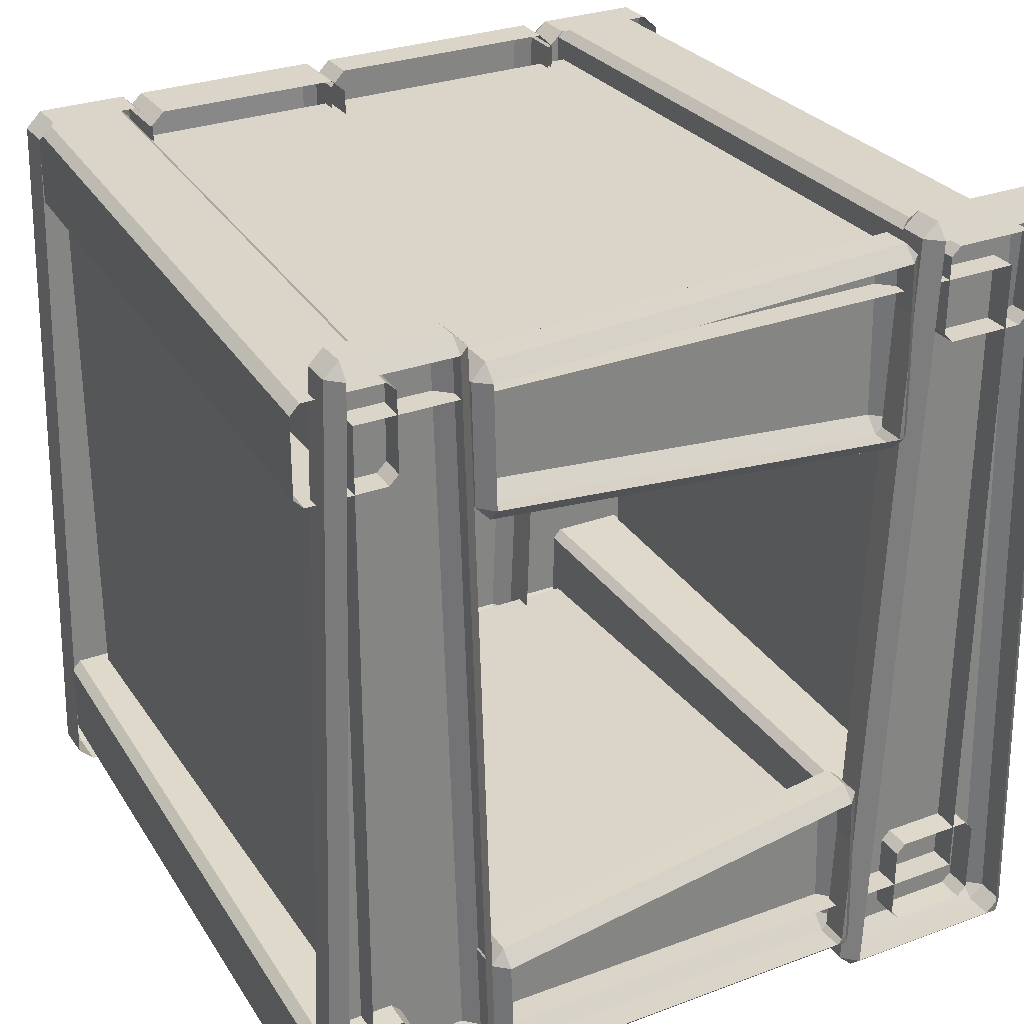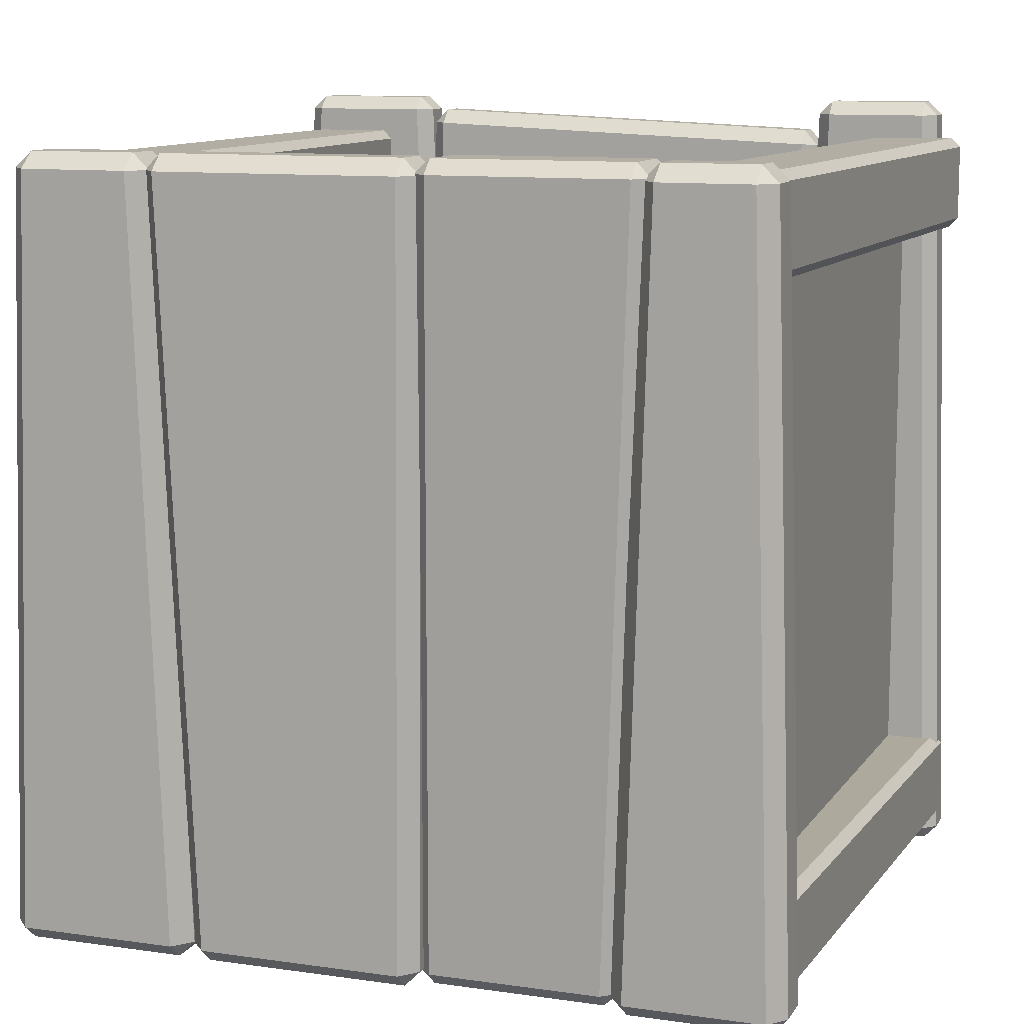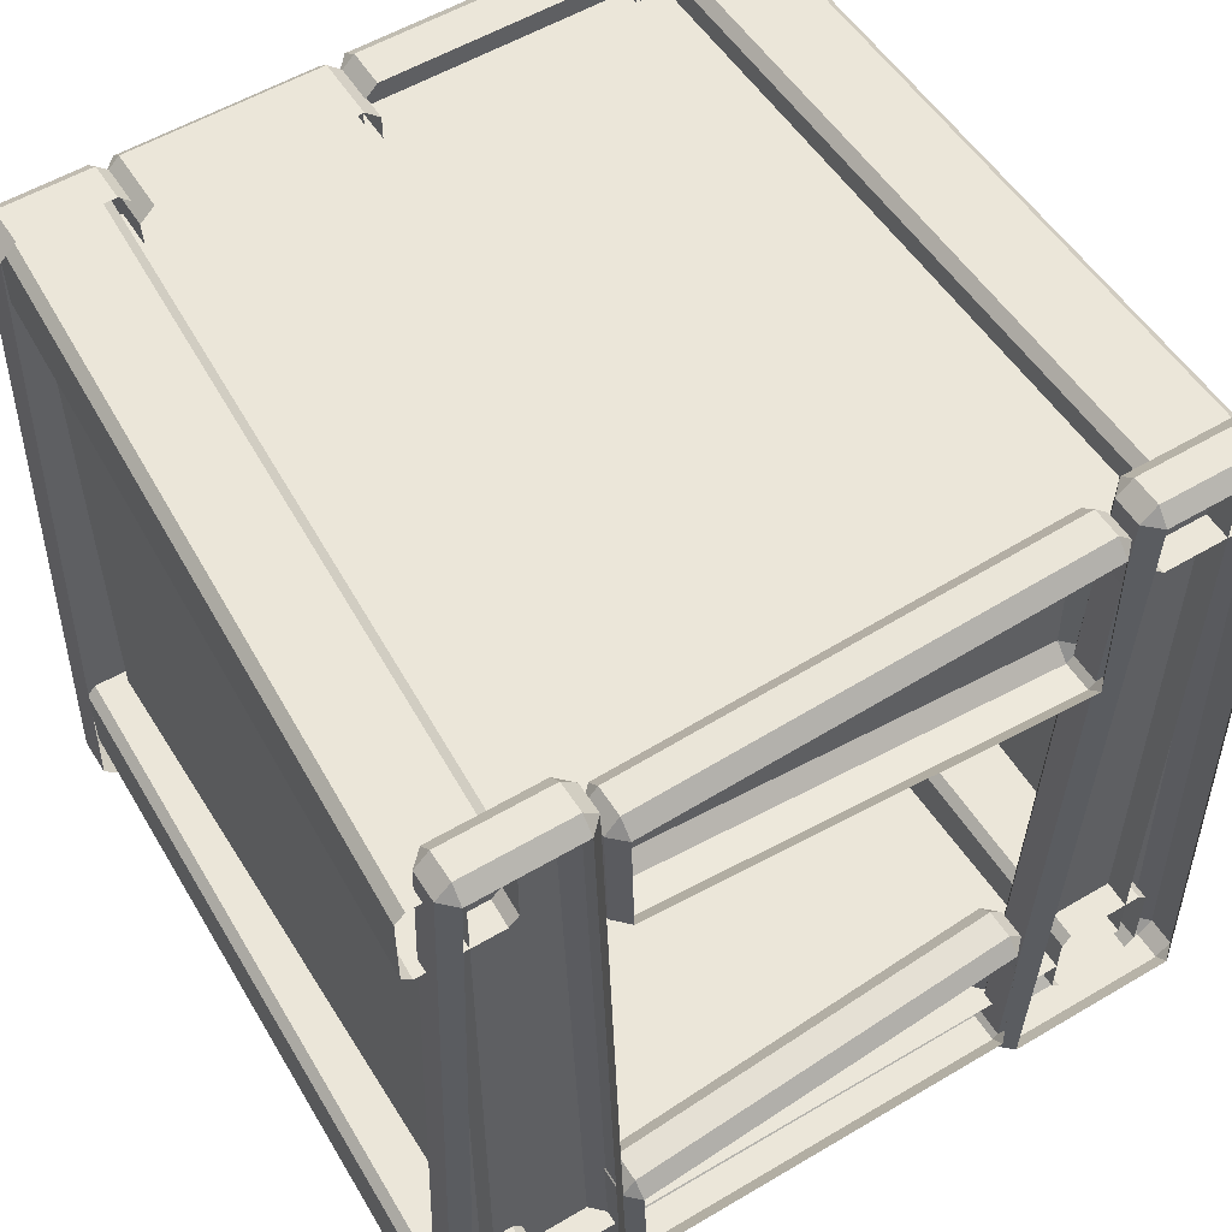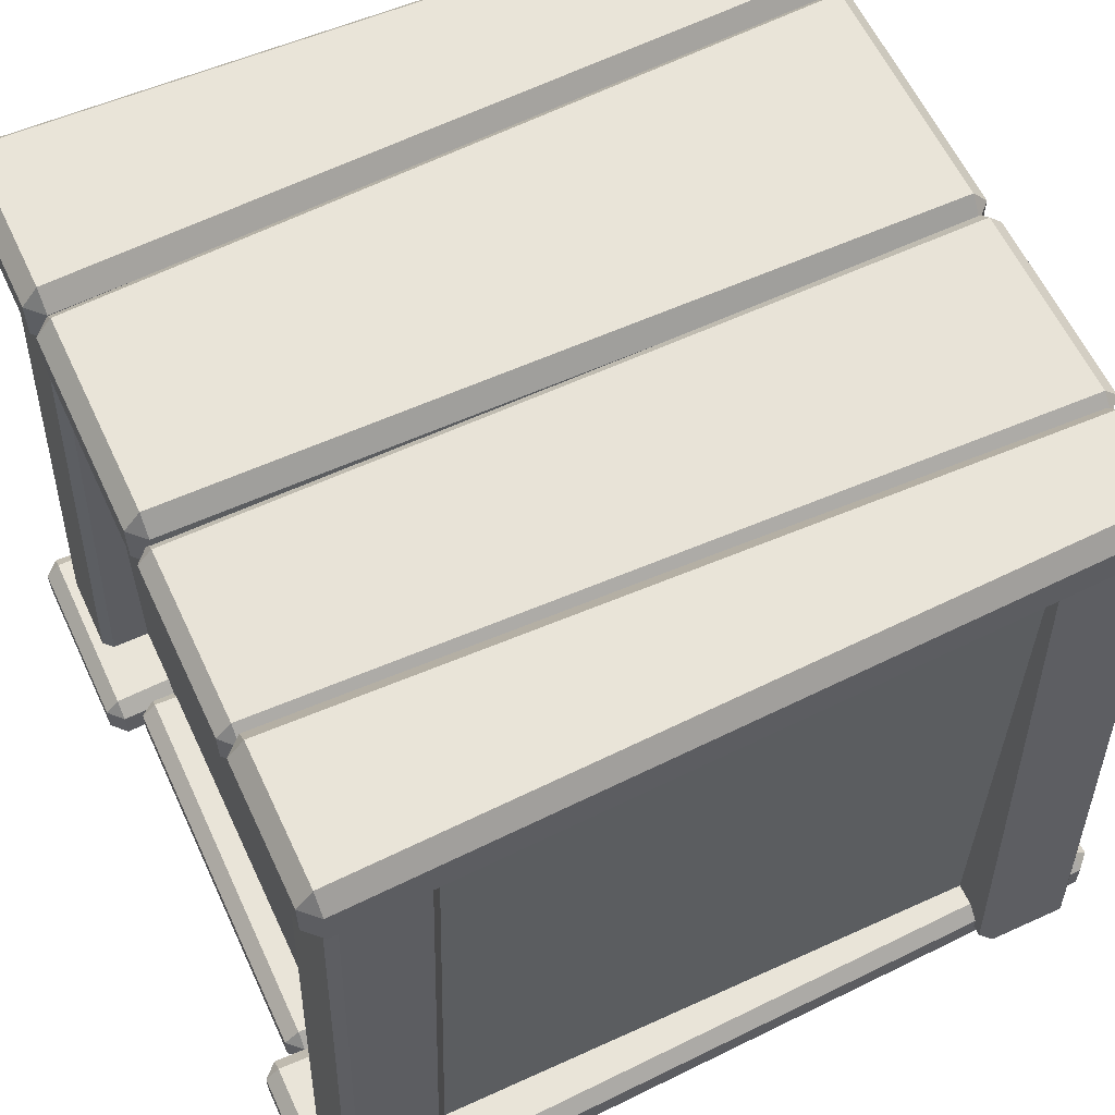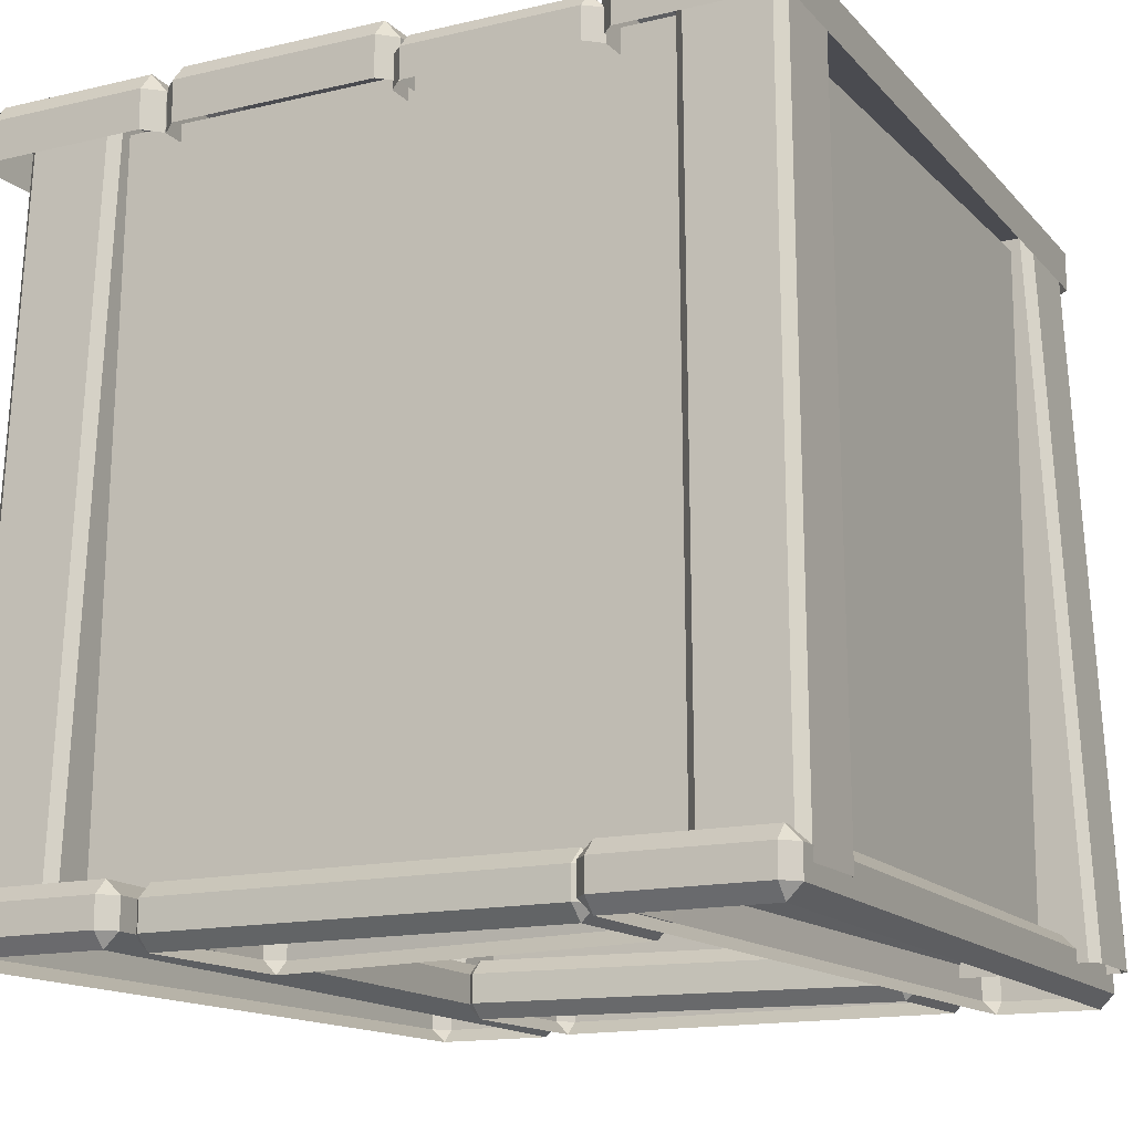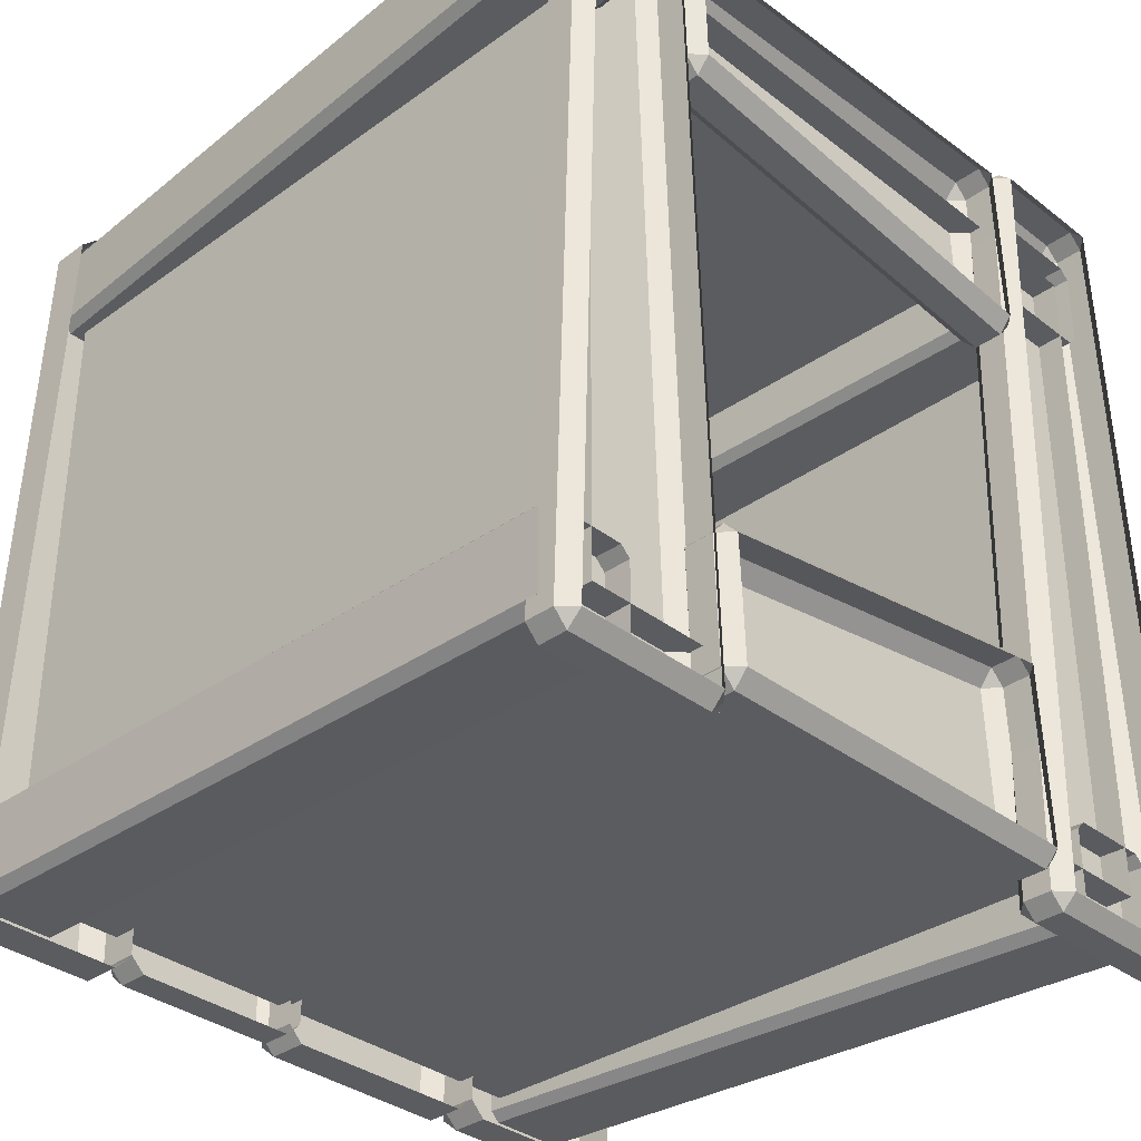
<metadata>
{"format":"obj","ext":"obj","renderer":"f3d","projection":"perspective","resolution":1024,"background":"white","views":[{"elev":29.4,"azim":-28.6,"up":"+Z"},{"elev":10.9,"azim":-160.5,"up":"+Z"},{"elev":55.5,"azim":-31.9,"up":"+Z"},{"elev":60.4,"azim":-115.0,"up":"+Y"},{"elev":-14.5,"azim":-152.6,"up":"+Y"},{"elev":-34.6,"azim":-45.9,"up":"+Z"}]}
</metadata>
<code>
o Crate
v -0.2636 -0.02282 0.2967
v -0.2633 -0.01254 0.307
v -0.2739 -0.01254 0.2967
v -0.1778 -0.01254 0.2967
v -0.1882 -0.0127 0.307
v -0.1881 -0.02282 0.2967
v -0.2739 0.008657 0.2967
v -0.2634 0.008809 0.307
v -0.2636 0.01894 0.2967
v -0.1881 0.01894 0.2967
v -0.1884 0.008657 0.307
v -0.1778 0.008657 0.2967
v -0.2919 0.008497 -0.2966
v -0.2816 0.01894 -0.2967
v -0.2818 0.008497 -0.307
v -0.1699 0.008497 -0.307
v -0.1701 0.01894 -0.2967
v -0.1598 0.008497 -0.2966
v -0.2919 -0.01254 -0.2967
v -0.2818 -0.01238 -0.307
v -0.2816 -0.02282 -0.2967
v -0.1701 -0.02282 -0.2967
v -0.1697 -0.01254 -0.307
v -0.1598 -0.01254 -0.2967
v 0.1712 -0.02282 0.2967
v 0.1715 -0.01256 0.307
v 0.1601 -0.01256 0.2967
v 0.2711 -0.01256 0.2967
v 0.2599 -0.01272 0.307
v 0.26 -0.02282 0.2967
v 0.1601 0.008669 0.2967
v 0.1714 0.008833 0.307
v 0.1712 0.01894 0.2967
v 0.26 0.01894 0.2967
v 0.2597 0.008669 0.307
v 0.2711 0.008669 0.2967
v 0.1393 0.008497 -0.2966
v 0.1504 0.01894 -0.2967
v 0.1502 0.008497 -0.307
v 0.281 0.008497 -0.307
v 0.2809 0.01894 -0.2967
v 0.2919 0.008497 -0.2966
v 0.1393 -0.01256 -0.2967
v 0.1502 -0.01238 -0.307
v 0.1504 -0.02282 -0.2967
v 0.2809 -0.02282 -0.2967
v 0.2812 -0.01256 -0.307
v 0.2919 -0.01256 -0.2967
v -0.01974 0.4968 0.2841
v -0.03117 0.4968 0.2725
v 0.1675 0.4968 0.2726
v 0.1562 0.4971 0.2841
v -0.03117 0.5255 0.2725
v -0.0197 0.5255 0.2841
v -0.01966 0.5393 0.2725
v 0.156 0.5393 0.2725
v 0.1565 0.5255 0.2841
v 0.1675 0.5255 0.2726
v -0.02752 0.5255 -0.2726
v -0.01601 0.5393 -0.2725
v -0.01597 0.5255 -0.2841
v 0.1324 0.5258 -0.2841
v 0.1327 0.5393 -0.2725
v 0.1442 0.5258 -0.2728
v -0.02752 0.4968 -0.2725
v -0.01597 0.4967 -0.2841
v 0.1322 0.4968 -0.2841
v 0.1442 0.4968 -0.2726
v -0.1778 0.4798 0.2841
v -0.1885 0.4799 0.2738
v -0.02723 0.4799 0.2738
v -0.03831 0.4797 0.2841
v -0.1885 0.5259 0.2738
v -0.1777 0.5259 0.2841
v -0.1775 0.5369 0.2738
v -0.03827 0.5369 0.2738
v -0.03846 0.526 0.2841
v -0.02723 0.5259 0.2738
v -0.1678 0.5144 -0.2739
v -0.1568 0.5251 -0.2738
v -0.1566 0.5142 -0.2841
v -0.03372 0.5139 -0.2841
v -0.03365 0.5251 -0.2739
v -0.02272 0.5141 -0.2737
v -0.1678 0.4916 -0.2738
v -0.1566 0.4917 -0.2841
v -0.03357 0.4918 -0.2841
v -0.02272 0.4917 -0.2738
v 0.1769 0.4968 0.2841
v 0.1642 0.4968 0.2725
v 0.267 0.4968 0.2725
v 0.2545 0.4966 0.2841
v 0.1642 0.5254 0.2725
v 0.1767 0.5256 0.2841
v 0.1765 0.5393 0.2725
v 0.2547 0.5393 0.2725
v 0.2543 0.5254 0.2841
v 0.267 0.5254 0.2725
v 0.1451 0.5252 -0.2723
v 0.1574 0.5393 -0.2725
v 0.1572 0.5252 -0.2841
v 0.274 0.5252 -0.2841
v 0.2738 0.5393 -0.2725
v 0.2861 0.5252 -0.2723
v 0.1451 0.4968 -0.2725
v 0.1572 0.4971 -0.2841
v 0.2742 0.4968 -0.2841
v 0.2861 0.4968 -0.2725
v 0.2025 -0.00077 0.2785
v 0.1955 -0.00077 0.2717
v 0.2667 -0.00077 0.2715
v 0.2598 -0.00077 0.2785
v 0.185 0.5176 0.2715
v 0.192 0.5176 0.2785
v 0.2493 0.5176 0.2785
v 0.2562 0.5176 0.2717
v 0.185 0.5176 0.2143
v 0.192 0.5176 0.2073
v 0.2493 0.5176 0.2073
v 0.2563 0.5176 0.2143
v 0.1955 -0.00077 0.2142
v 0.2025 -0.00077 0.2073
v 0.2598 -0.00077 0.2073
v 0.2667 -0.00077 0.2143
v -0.2849 -0.00077 -0.2191
v -0.2917 -0.00077 -0.2261
v -0.2205 -0.00077 -0.226
v -0.2274 -0.00077 -0.2191
v -0.2792 0.5176 -0.2052
v -0.2723 0.5176 -0.1983
v -0.2151 0.5176 -0.1983
v -0.208 0.5176 -0.2053
v -0.2792 0.5176 -0.2626
v -0.2723 0.5176 -0.2695
v -0.215 0.5176 -0.2695
v -0.208 0.5176 -0.2626
v -0.2917 -0.00077 -0.2833
v -0.2847 -0.00077 -0.2903
v -0.2275 -0.00077 -0.2903
v -0.2205 -0.00077 -0.2835
v 0.2023 -0.00077 -0.2191
v 0.1955 -0.00077 -0.226
v 0.2667 -0.00077 -0.2261
v 0.2598 -0.00077 -0.2191
v 0.185 0.5176 -0.2053
v 0.192 0.5176 -0.1983
v 0.2492 0.5176 -0.1983
v 0.2562 0.5176 -0.2052
v 0.185 0.5176 -0.2626
v 0.192 0.5176 -0.2695
v 0.2493 0.5176 -0.2695
v 0.2563 0.5176 -0.2626
v 0.1955 -0.00077 -0.2835
v 0.2025 -0.00077 -0.2903
v 0.2597 -0.00077 -0.2903
v 0.2667 -0.00077 -0.2833
v -0.2845 -0.00077 0.2785
v -0.2914 -0.00077 0.2714
v -0.2203 -0.00077 0.2718
v -0.2272 -0.00077 0.2785
v -0.2643 0.5176 0.2718
v -0.2574 0.5176 0.2785
v -0.2 0.5176 0.2785
v -0.1931 0.5176 0.2714
v -0.2643 0.5176 0.2143
v -0.2574 0.5176 0.2073
v -0.2 0.5176 0.2073
v -0.1931 0.5176 0.2143
v -0.2914 -0.00077 0.2144
v -0.2845 -0.00077 0.2073
v -0.2272 -0.00077 0.2073
v -0.2203 -0.00077 0.2141
v -0.2584 0.4969 0.2841
v -0.2704 0.4969 0.2725
v -0.1813 0.4969 0.2725
v -0.1931 0.4966 0.2841
v -0.2704 0.5254 0.2725
v -0.2586 0.5256 0.2841
v -0.2588 0.5393 0.2725
v -0.1929 0.5393 0.2725
v -0.1933 0.5254 0.2841
v -0.1813 0.5254 0.2725
v -0.2869 0.5252 -0.2723
v -0.2753 0.5393 -0.2725
v -0.2755 0.5252 -0.2841
v -0.1762 0.5252 -0.2841
v -0.1764 0.5393 -0.2725
v -0.1648 0.5252 -0.2723
v -0.2869 0.4969 -0.2725
v -0.2755 0.4971 -0.2841
v -0.176 0.4969 -0.2841
v -0.1648 0.4969 -0.2725
v -0.2506 -0.00077 0.255
v 0.2481 -0.00077 0.255
v -0.2506 0.5092 0.255
v 0.2481 0.5092 0.255
v -0.2506 0.5092 -0.255
v 0.2481 0.5092 -0.255
v -0.2506 -0.00077 -0.255
v 0.2481 -0.00077 -0.255
v -0.1506 -0.02282 -0.2734
v -0.1609 -0.01256 -0.2734
v -0.1502 -0.01256 -0.2844
v -0.1543 -0.01256 -0.1735
v -0.1642 -0.01272 -0.1851
v -0.1539 -0.02282 -0.1846
v -0.1502 0.008669 -0.2844
v -0.1609 0.008833 -0.2736
v -0.1506 0.01894 -0.2734
v -0.1539 0.01894 -0.1846
v -0.1642 0.008669 -0.1853
v -0.1543 0.008669 -0.1735
v 0.136 0.008497 -0.2833
v 0.1357 0.01894 -0.2723
v 0.146 0.008497 -0.2721
v 0.1412 0.008497 -0.1413
v 0.1309 0.01894 -0.1419
v 0.1303 0.008497 -0.1308
v 0.1362 -0.01256 -0.2833
v 0.146 -0.01238 -0.2721
v 0.1357 -0.02282 -0.2723
v 0.1309 -0.02282 -0.1419
v 0.1412 -0.01256 -0.1411
v 0.1305 -0.01256 -0.1308
v -0.1634 -0.02282 0.1835
v -0.1737 -0.01256 0.1836
v -0.1631 -0.01256 0.1724
v -0.166 -0.01256 0.2834
v -0.176 -0.01272 0.2719
v -0.1657 -0.02282 0.2723
v -0.1631 0.008669 0.1724
v -0.1737 0.008833 0.1834
v -0.1634 0.01894 0.1835
v -0.1657 0.01894 0.2723
v -0.176 0.008669 0.2717
v -0.166 0.008669 0.2834
v 0.1503 0.008497 0.1442
v 0.1502 0.01894 0.1553
v 0.1605 0.008497 0.1554
v 0.1571 0.008497 0.2862
v 0.1468 0.01894 0.2857
v 0.1463 0.008497 0.2968
v 0.1505 -0.01256 0.1442
v 0.1605 -0.01238 0.1554
v 0.1502 -0.02282 0.1553
v 0.1468 -0.02282 0.2857
v 0.1571 -0.01256 0.2864
v 0.1465 -0.01256 0.2968
f 1 3 19 21
f 2 1 6 5
f 3 2 8 7
f 4 6 22 24
f 5 4 12 11
f 7 9 14 13
f 9 8 11 10
f 10 12 18 17
f 13 15 20 19
f 15 14 17 16
f 16 18 24 23
f 21 20 23 22
f 2 5 11 8
f 9 10 17 14
f 15 16 23 20
f 4 24 18 12
f 19 3 7 13
f 1 2 3
f 4 5 6
f 7 8 9
f 10 11 12
f 13 14 15
f 16 17 18
f 19 20 21
f 22 23 24
f 25 27 43 45
f 26 25 30 29
f 27 26 32 31
f 28 30 46 48
f 29 28 36 35
f 31 33 38 37
f 33 32 35 34
f 34 36 42 41
f 37 39 44 43
f 39 38 41 40
f 40 42 48 47
f 45 44 47 46
f 26 29 35 32
f 33 34 41 38
f 39 40 47 44
f 28 48 42 36
f 43 27 31 37
f 25 26 27
f 28 29 30
f 31 32 33
f 34 35 36
f 37 38 39
f 40 41 42
f 43 44 45
f 46 47 48
f 50 49 54 53
f 52 51 58 57
f 53 55 60 59
f 55 54 57 56
f 56 58 64 63
f 59 61 66 65
f 61 60 63 62
f 62 64 68 67
f 49 52 57 54
f 55 56 63 60
f 61 62 67 66
f 51 68 64 58
f 65 50 53 59
f 53 54 55
f 56 57 58
f 59 60 61
f 62 63 64
f 70 69 74 73
f 72 71 78 77
f 73 75 80 79
f 75 74 77 76
f 76 78 84 83
f 79 81 86 85
f 81 80 83 82
f 82 84 88 87
f 69 72 77 74
f 75 76 83 80
f 81 82 87 86
f 71 88 84 78
f 85 70 73 79
f 73 74 75
f 76 77 78
f 79 80 81
f 82 83 84
f 90 89 94 93
f 92 91 98 97
f 93 95 100 99
f 95 94 97 96
f 96 98 104 103
f 99 101 106 105
f 101 100 103 102
f 102 104 108 107
f 89 92 97 94
f 95 96 103 100
f 101 102 107 106
f 91 108 104 98
f 105 90 93 99
f 93 94 95
f 96 97 98
f 99 100 101
f 102 103 104
f 110 109 114 113
f 112 111 116 115
f 117 118 122 121
f 119 120 124 123
f 126 125 130 129
f 128 127 132 131
f 133 134 138 137
f 135 136 140 139
f 142 141 146 145
f 144 143 148 147
f 149 150 154 153
f 151 152 156 155
f 158 157 162 161
f 160 159 164 163
f 165 166 170 169
f 167 168 172 171
f 109 112 115 114
f 118 119 123 122
f 111 124 120 116
f 121 110 113 117
f 125 128 131 130
f 134 135 139 138
f 127 140 136 132
f 137 126 129 133
f 141 144 147 146
f 150 151 155 154
f 143 156 152 148
f 153 142 145 149
f 157 160 163 162
f 166 167 171 170
f 159 172 168 164
f 169 158 161 165
f 174 173 178 177
f 176 175 182 181
f 177 179 184 183
f 179 178 181 180
f 180 182 188 187
f 183 185 190 189
f 185 184 187 186
f 186 188 192 191
f 173 176 181 178
f 179 180 187 184
f 185 186 191 190
f 175 192 188 182
f 189 174 177 183
f 177 178 179
f 180 181 182
f 183 184 185
f 186 187 188
f 193 194 196 195
f 197 198 200 199
f 194 200 198 196
f 199 193 195 197
f 201 203 219 221
f 202 201 206 205
f 203 202 208 207
f 204 206 222 224
f 205 204 212 211
f 207 209 214 213
f 209 208 211 210
f 210 212 218 217
f 213 215 220 219
f 215 214 217 216
f 216 218 224 223
f 221 220 223 222
f 202 205 211 208
f 209 210 217 214
f 215 216 223 220
f 204 224 218 212
f 219 203 207 213
f 201 202 203
f 204 205 206
f 207 208 209
f 210 211 212
f 213 214 215
f 216 217 218
f 219 220 221
f 222 223 224
f 225 227 243 245
f 226 225 230 229
f 227 226 232 231
f 228 230 246 248
f 229 228 236 235
f 231 233 238 237
f 233 232 235 234
f 234 236 242 241
f 237 239 244 243
f 239 238 241 240
f 240 242 248 247
f 245 244 247 246
f 226 229 235 232
f 233 234 241 238
f 239 240 247 244
f 228 248 242 236
f 243 227 231 237
f 225 226 227
f 228 229 230
f 231 232 233
f 234 235 236
f 237 238 239
f 240 241 242
f 243 244 245
f 246 247 248

</code>
